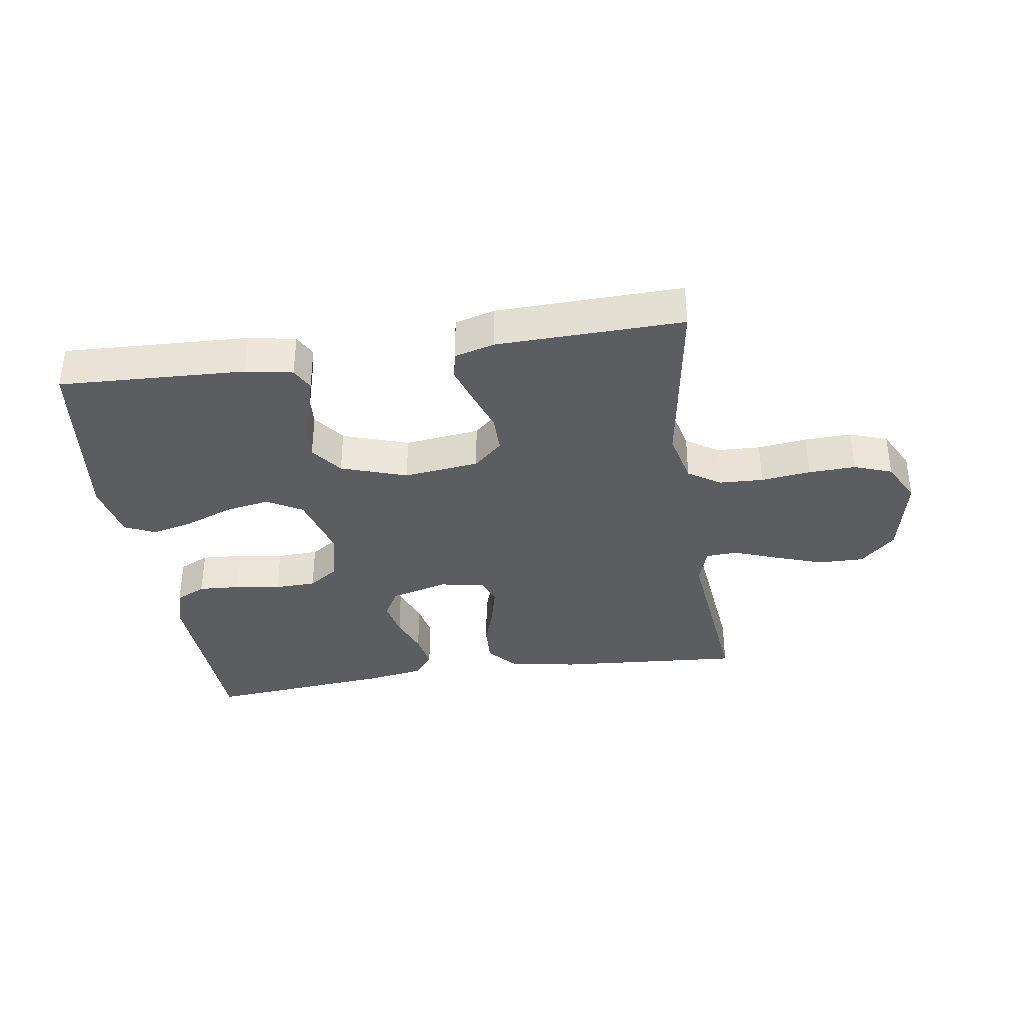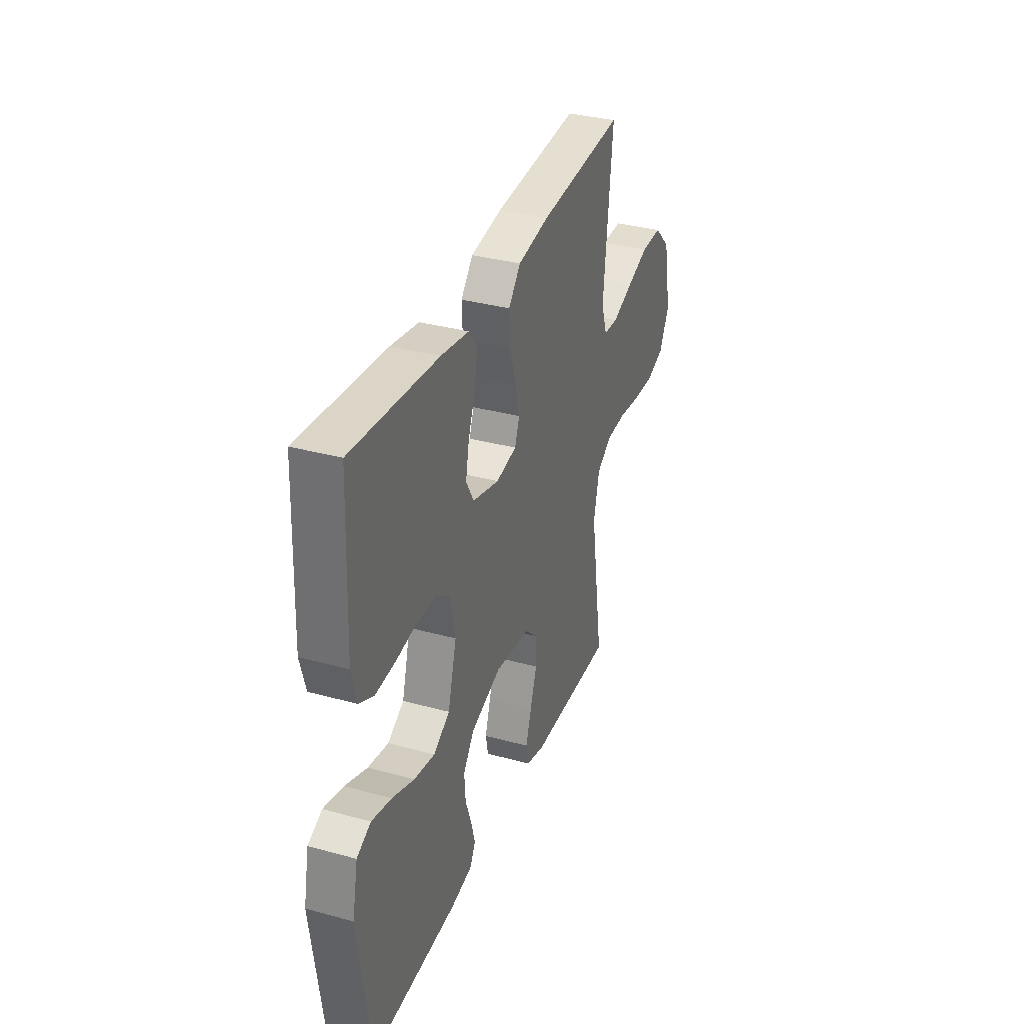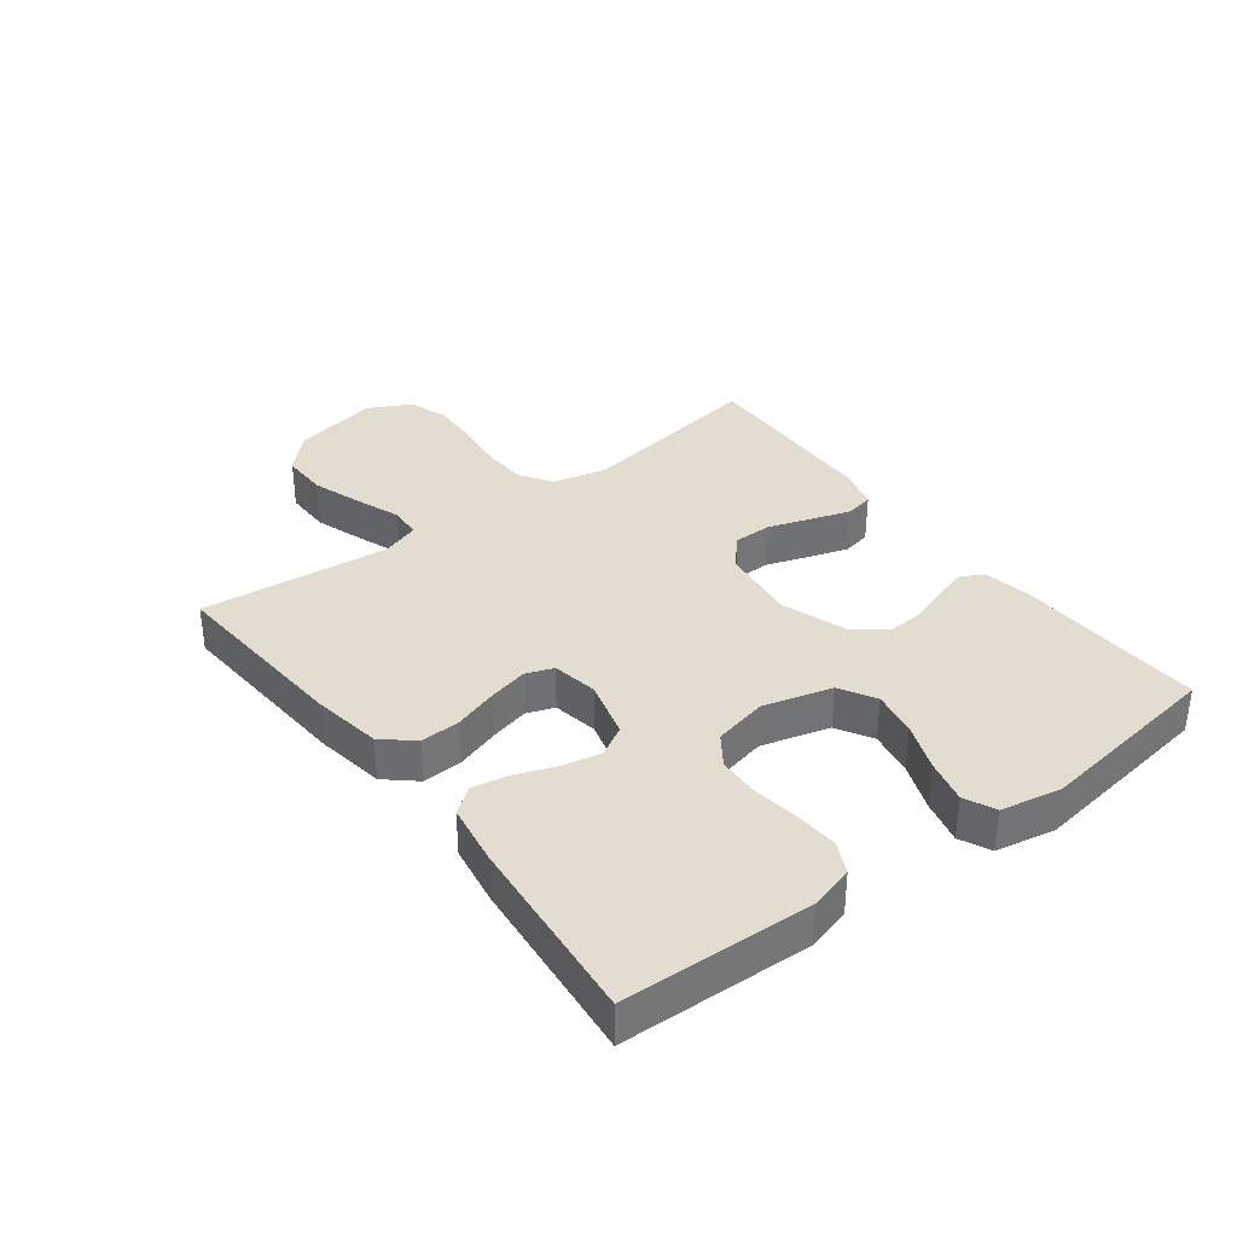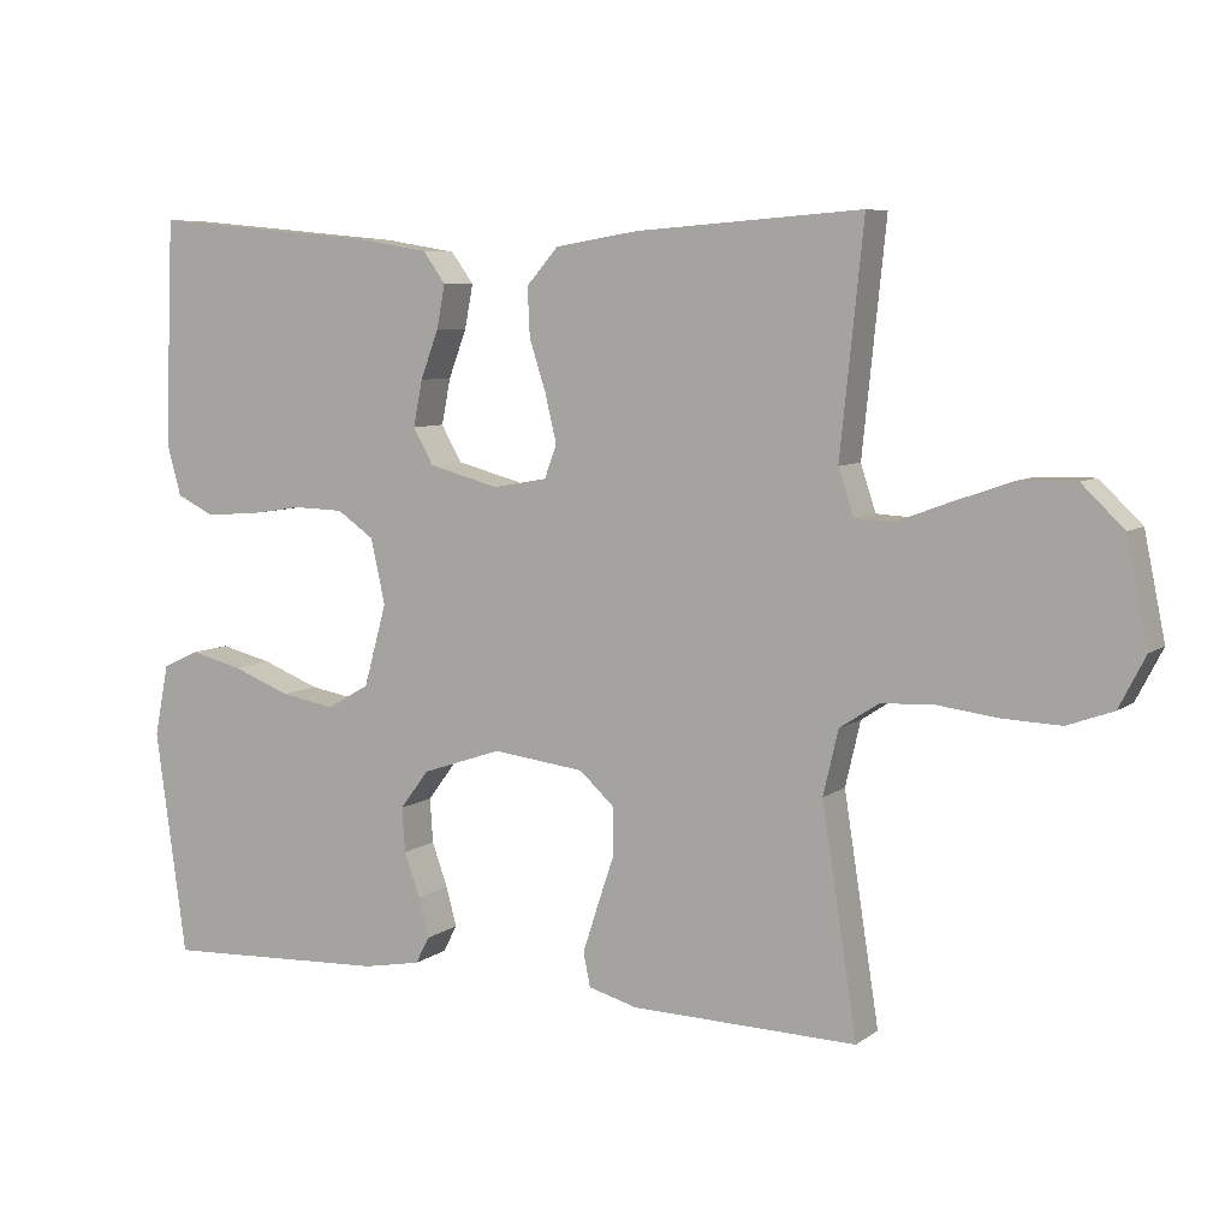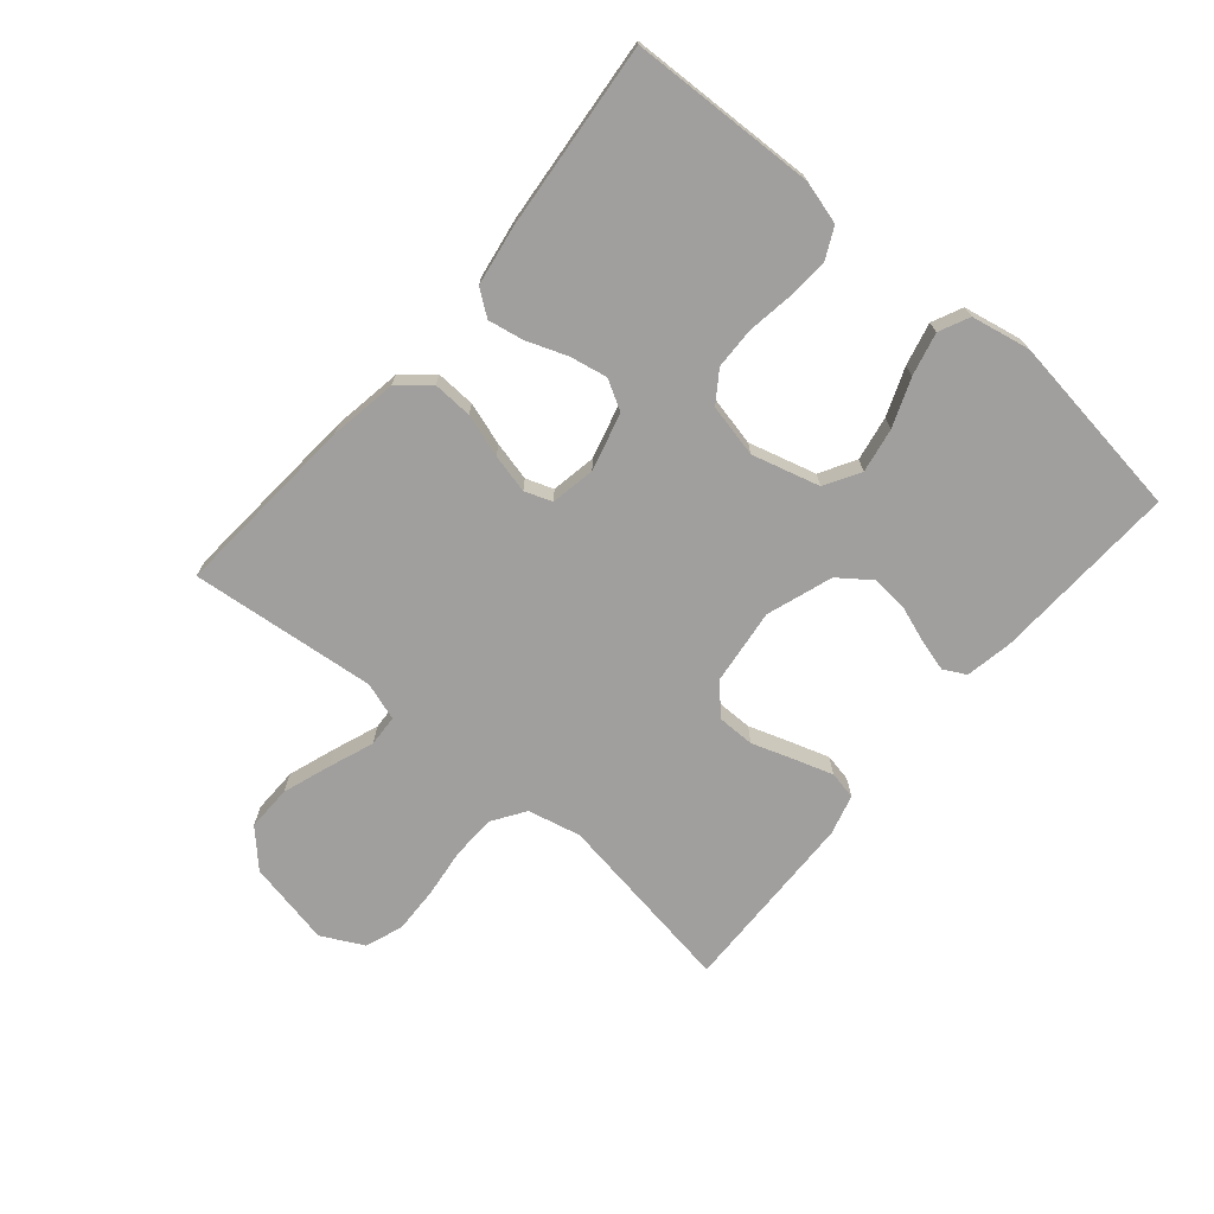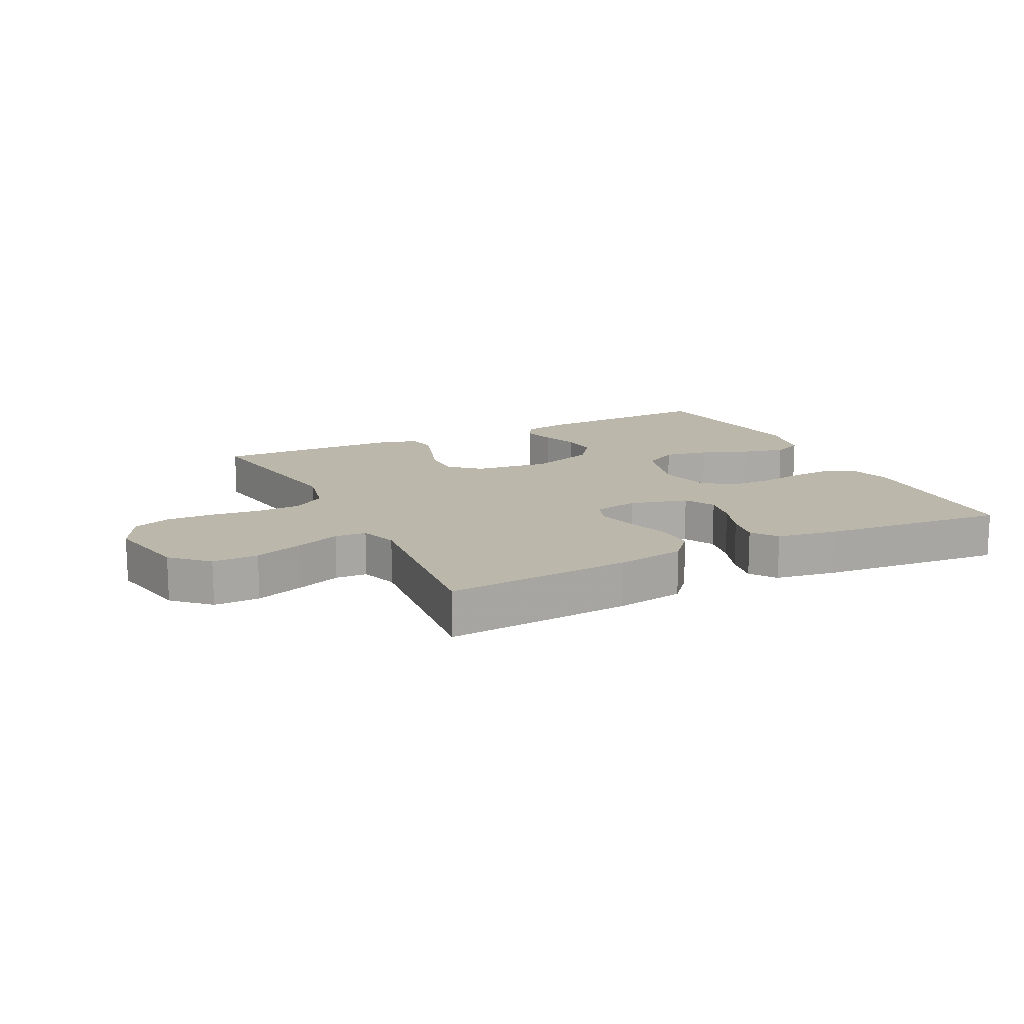
<metadata>
{"format":"obj","ext":"obj","renderer":"f3d","projection":"perspective","resolution":1024,"background":"white","views":[{"elev":-35.7,"azim":-171.4,"up":"+Y"},{"elev":34.2,"azim":110.3,"up":"+Z"},{"elev":35.4,"azim":52.9,"up":"+Y"},{"elev":7.0,"azim":-152.5,"up":"+Z"},{"elev":-71.4,"azim":49.6,"up":"+Y"},{"elev":14.4,"azim":-26.4,"up":"+Y"}]}
</metadata>
<code>
v -0.5 0.07 0.5
v -0.2 0.07 0.478
v -0.09 0.07 0.46
v -0.048 0.07 0.412
v -0.051 0.07 0.348
v -0.073 0.07 0.279
v -0.088 0.07 0.216
v -0.072 0.07 0.172
v 0 0.07 0.159
v 0.093 0.07 0.184
v 0.12 0.07 0.232
v 0.108 0.07 0.293
v 0.084 0.07 0.357
v 0.073 0.07 0.415
v 0.103 0.07 0.456
v 0.2 0.07 0.472
v 0.5 0.07 0.5
v 0.512 0.07 0.2
v 0.493 0.07 0.131
v 0.444 0.07 0.107
v 0.376 0.07 0.111
v 0.303 0.07 0.122
v 0.236 0.07 0.12
v 0.187 0.07 0.086
v 0.168 0.07 0
v 0.198 0.07 -0.109
v 0.255 0.07 -0.142
v 0.327 0.07 -0.129
v 0.404 0.07 -0.099
v 0.473 0.07 -0.082
v 0.522 0.07 -0.105
v 0.541 0.07 -0.2
v 0.5 0.07 -0.5
v 0.2 0.07 -0.487
v 0.124 0.07 -0.473
v 0.105 0.07 -0.437
v 0.119 0.07 -0.385
v 0.14 0.07 -0.326
v 0.144 0.07 -0.267
v 0.106 0.07 -0.216
v 0 0.07 -0.18
v -0.122 0.07 -0.195
v -0.169 0.07 -0.238
v -0.169 0.07 -0.299
v -0.146 0.07 -0.367
v -0.126 0.07 -0.429
v -0.135 0.07 -0.474
v -0.2 0.07 -0.492
v -0.5 0.07 -0.5
v -0.453 0.07 -0.2
v -0.473 0.07 -0.114
v -0.525 0.07 -0.08
v -0.596 0.07 -0.077
v -0.676 0.07 -0.087
v -0.752 0.07 -0.09
v -0.813 0.07 -0.068
v -0.848 0.07 0
v -0.82 0.07 0.137
v -0.764 0.07 0.191
v -0.69 0.07 0.19
v -0.612 0.07 0.163
v -0.54 0.07 0.136
v -0.489 0.07 0.139
v -0.469 0.07 0.2
v -0.5 0 0.5
v -0.2 0 0.478
v -0.09 0 0.46
v -0.048 0 0.412
v -0.051 0 0.348
v -0.073 0 0.279
v -0.088 0 0.216
v -0.072 0 0.172
v 0 0 0.159
v 0.093 0 0.184
v 0.12 0 0.232
v 0.108 0 0.293
v 0.084 0 0.357
v 0.073 0 0.415
v 0.103 0 0.456
v 0.2 0 0.472
v 0.5 0 0.5
v 0.512 0 0.2
v 0.493 0 0.131
v 0.444 0 0.107
v 0.376 0 0.111
v 0.303 0 0.122
v 0.236 0 0.12
v 0.187 0 0.086
v 0.168 0 0
v 0.198 0 -0.109
v 0.255 0 -0.142
v 0.327 0 -0.129
v 0.404 0 -0.099
v 0.473 0 -0.082
v 0.522 0 -0.105
v 0.541 0 -0.2
v 0.5 0 -0.5
v 0.2 0 -0.487
v 0.124 0 -0.473
v 0.105 0 -0.437
v 0.119 0 -0.385
v 0.14 0 -0.326
v 0.144 0 -0.267
v 0.106 0 -0.216
v 0 0 -0.18
v -0.122 0 -0.195
v -0.169 0 -0.238
v -0.169 0 -0.299
v -0.146 0 -0.367
v -0.126 0 -0.429
v -0.135 0 -0.474
v -0.2 0 -0.492
v -0.5 0 -0.5
v -0.453 0 -0.2
v -0.473 0 -0.114
v -0.525 0 -0.08
v -0.596 0 -0.077
v -0.676 0 -0.087
v -0.752 0 -0.09
v -0.813 0 -0.068
v -0.848 0 0
v -0.82 0 0.137
v -0.764 0 0.191
v -0.69 0 0.19
v -0.612 0 0.163
v -0.54 0 0.136
v -0.489 0 0.139
v -0.469 0 0.2
f 60 61 62
f 59 60 62
f 58 59 62
f 57 58 62
f 56 57 62
f 55 56 62
f 54 55 62
f 53 54 62
f 52 53 62 63
f 51 52 63 64
f 48 49 50
f 47 48 50
f 46 47 50
f 45 46 50
f 44 45 50
f 50 51 64
f 44 50 64
f 43 44 64
f 36 37 38
f 35 36 38
f 34 35 38
f 33 34 38
f 32 33 38
f 31 32 38
f 30 31 38
f 29 30 38
f 28 29 38
f 27 28 38 39
f 26 27 39 40
f 20 21 22
f 19 20 22
f 18 19 22
f 17 18 22
f 16 17 22
f 15 16 22
f 14 15 22
f 13 14 22
f 12 13 22
f 11 12 22 23
f 10 11 23 24
f 4 5 6
f 3 4 6
f 2 3 6
f 1 2 6
f 64 1 6
f 64 6 7
f 64 7 8
f 43 64 8
f 42 43 8
f 41 42 8 9
f 41 9 10
f 40 41 10
f 26 40 10
f 25 26 10
f 10 24 25
f 126 125 124
f 126 124 123
f 126 123 122
f 126 122 121
f 126 121 120
f 126 120 119
f 126 119 118
f 126 118 117
f 127 126 117 116
f 128 127 116 115
f 114 113 112
f 114 112 111
f 114 111 110
f 114 110 109
f 114 109 108
f 128 115 114
f 128 114 108
f 128 108 107
f 102 101 100
f 102 100 99
f 102 99 98
f 102 98 97
f 102 97 96
f 102 96 95
f 102 95 94
f 102 94 93
f 102 93 92
f 103 102 92 91
f 104 103 91 90
f 86 85 84
f 86 84 83
f 86 83 82
f 86 82 81
f 86 81 80
f 86 80 79
f 86 79 78
f 86 78 77
f 86 77 76
f 87 86 76 75
f 88 87 75 74
f 70 69 68
f 70 68 67
f 70 67 66
f 70 66 65
f 70 65 128
f 71 70 128
f 72 71 128
f 72 128 107
f 72 107 106
f 73 72 106 105
f 74 73 105
f 74 105 104
f 74 104 90
f 74 90 89
f 89 88 74
f 1 65 66 2
f 2 66 67 3
f 3 67 68 4
f 4 68 69 5
f 5 69 70 6
f 6 70 71 7
f 7 71 72 8
f 8 72 73 9
f 9 73 74 10
f 10 74 75 11
f 11 75 76 12
f 12 76 77 13
f 13 77 78 14
f 14 78 79 15
f 15 79 80 16
f 16 80 81 17
f 17 81 82 18
f 18 82 83 19
f 19 83 84 20
f 20 84 85 21
f 21 85 86 22
f 22 86 87 23
f 23 87 88 24
f 24 88 89 25
f 25 89 90 26
f 26 90 91 27
f 27 91 92 28
f 28 92 93 29
f 29 93 94 30
f 30 94 95 31
f 31 95 96 32
f 32 96 97 33
f 33 97 98 34
f 34 98 99 35
f 35 99 100 36
f 36 100 101 37
f 37 101 102 38
f 38 102 103 39
f 39 103 104 40
f 40 104 105 41
f 41 105 106 42
f 42 106 107 43
f 43 107 108 44
f 44 108 109 45
f 45 109 110 46
f 46 110 111 47
f 47 111 112 48
f 48 112 113 49
f 49 113 114 50
f 50 114 115 51
f 51 115 116 52
f 52 116 117 53
f 53 117 118 54
f 54 118 119 55
f 55 119 120 56
f 56 120 121 57
f 57 121 122 58
f 58 122 123 59
f 59 123 124 60
f 60 124 125 61
f 61 125 126 62
f 62 126 127 63
f 63 127 128 64
f 64 128 65 1

</code>
